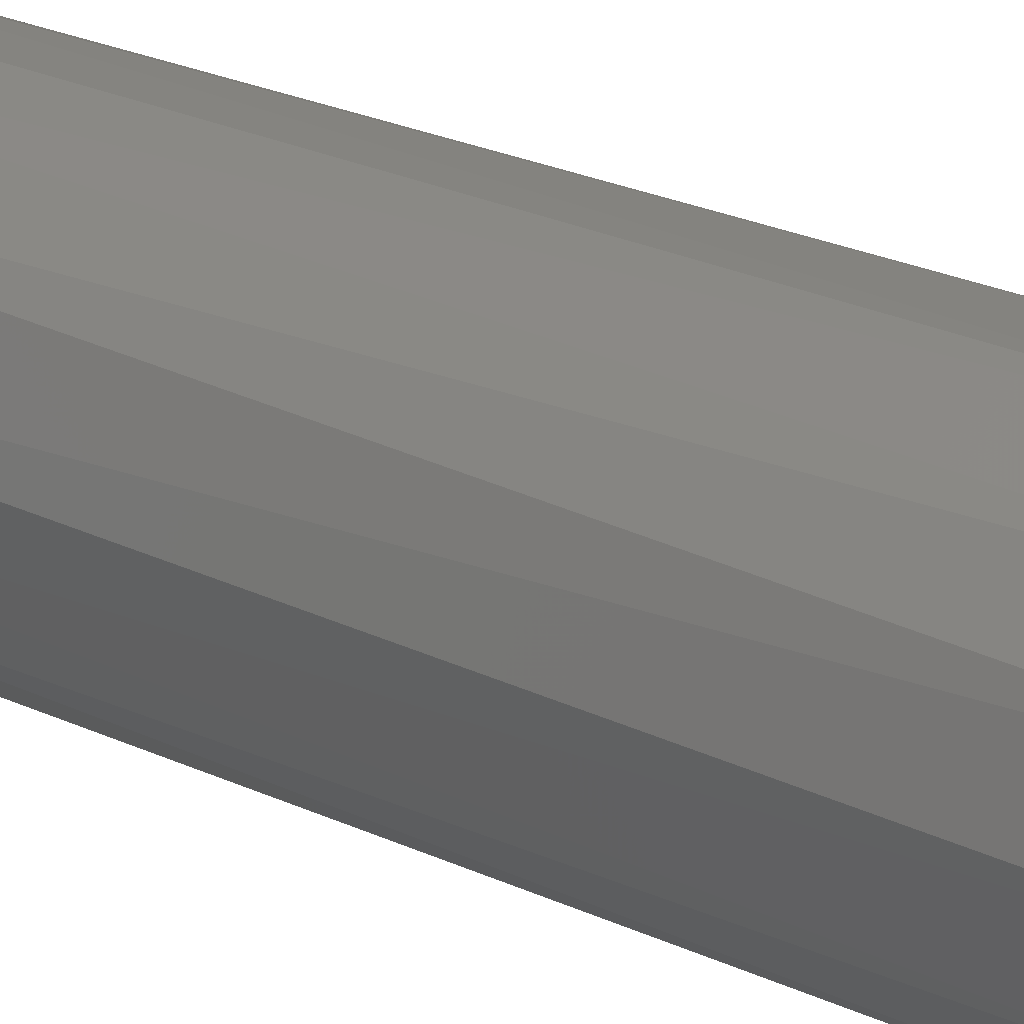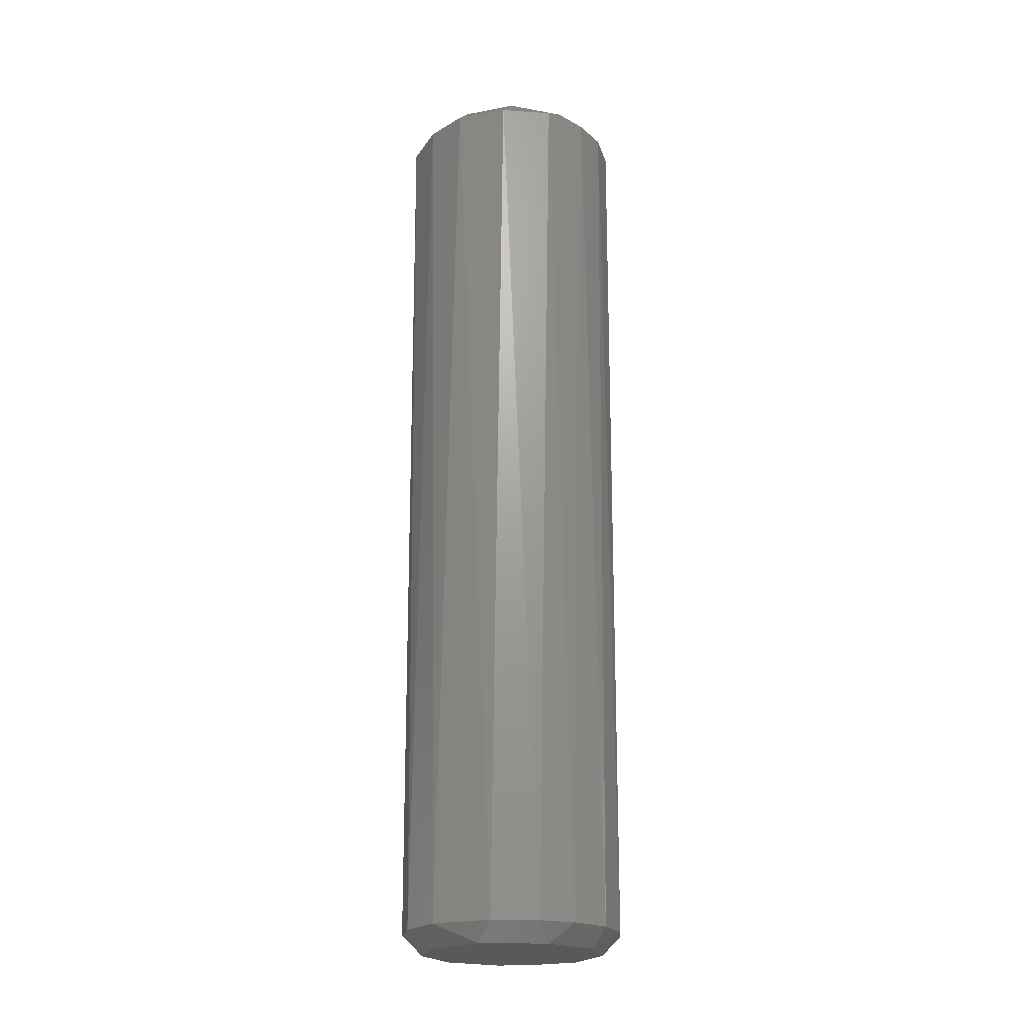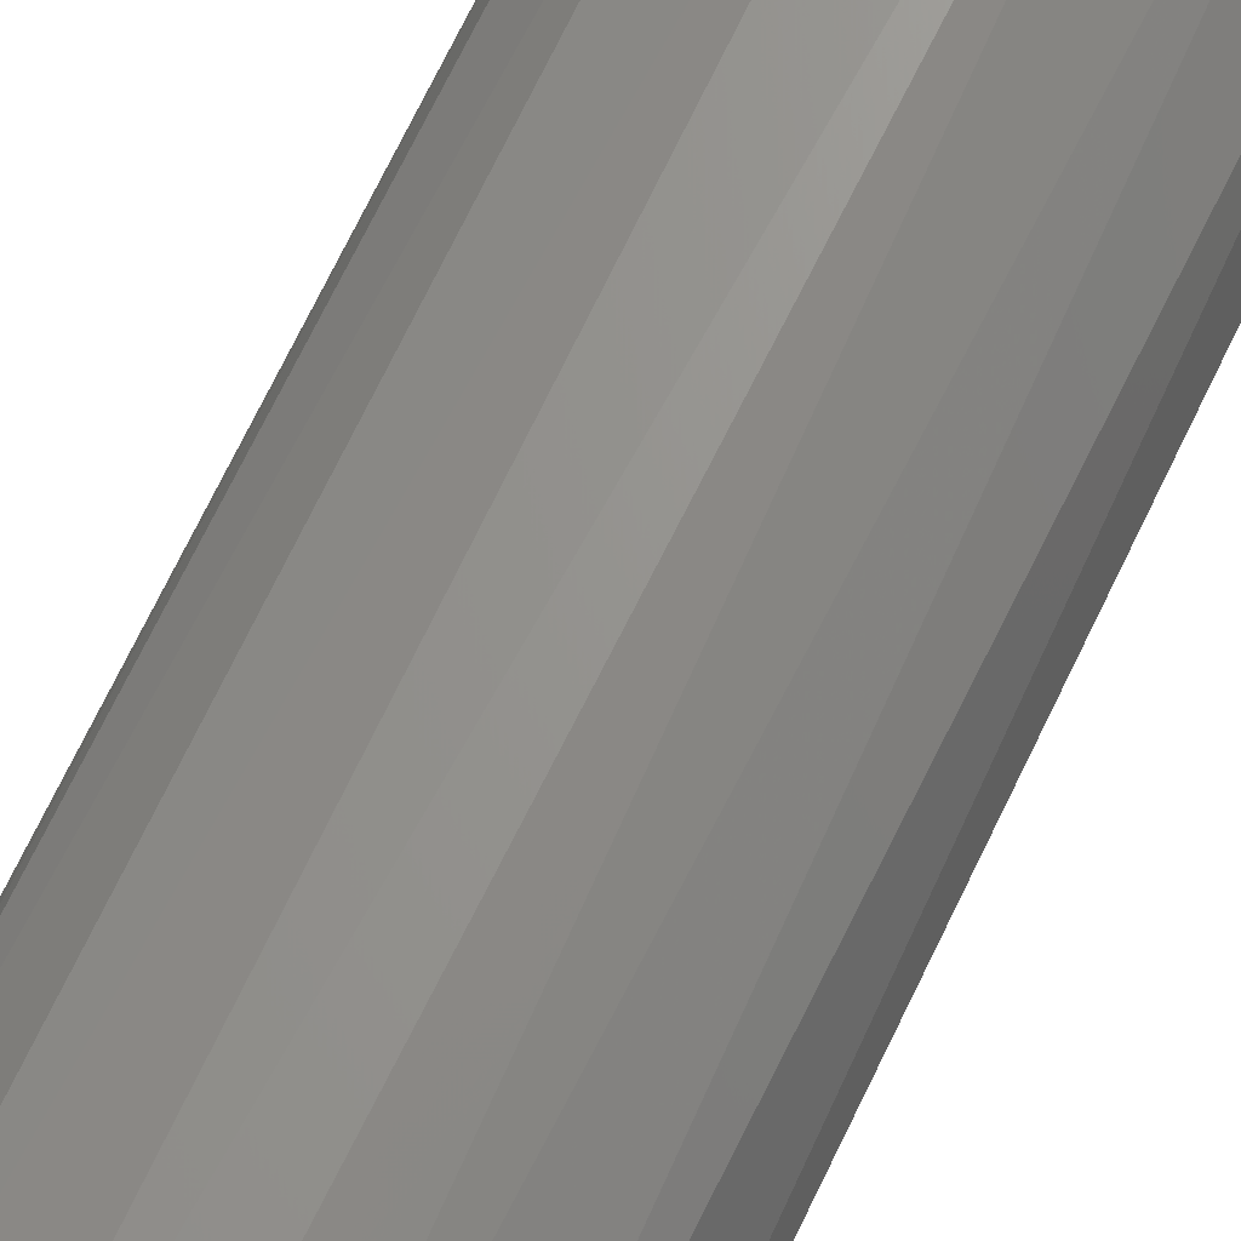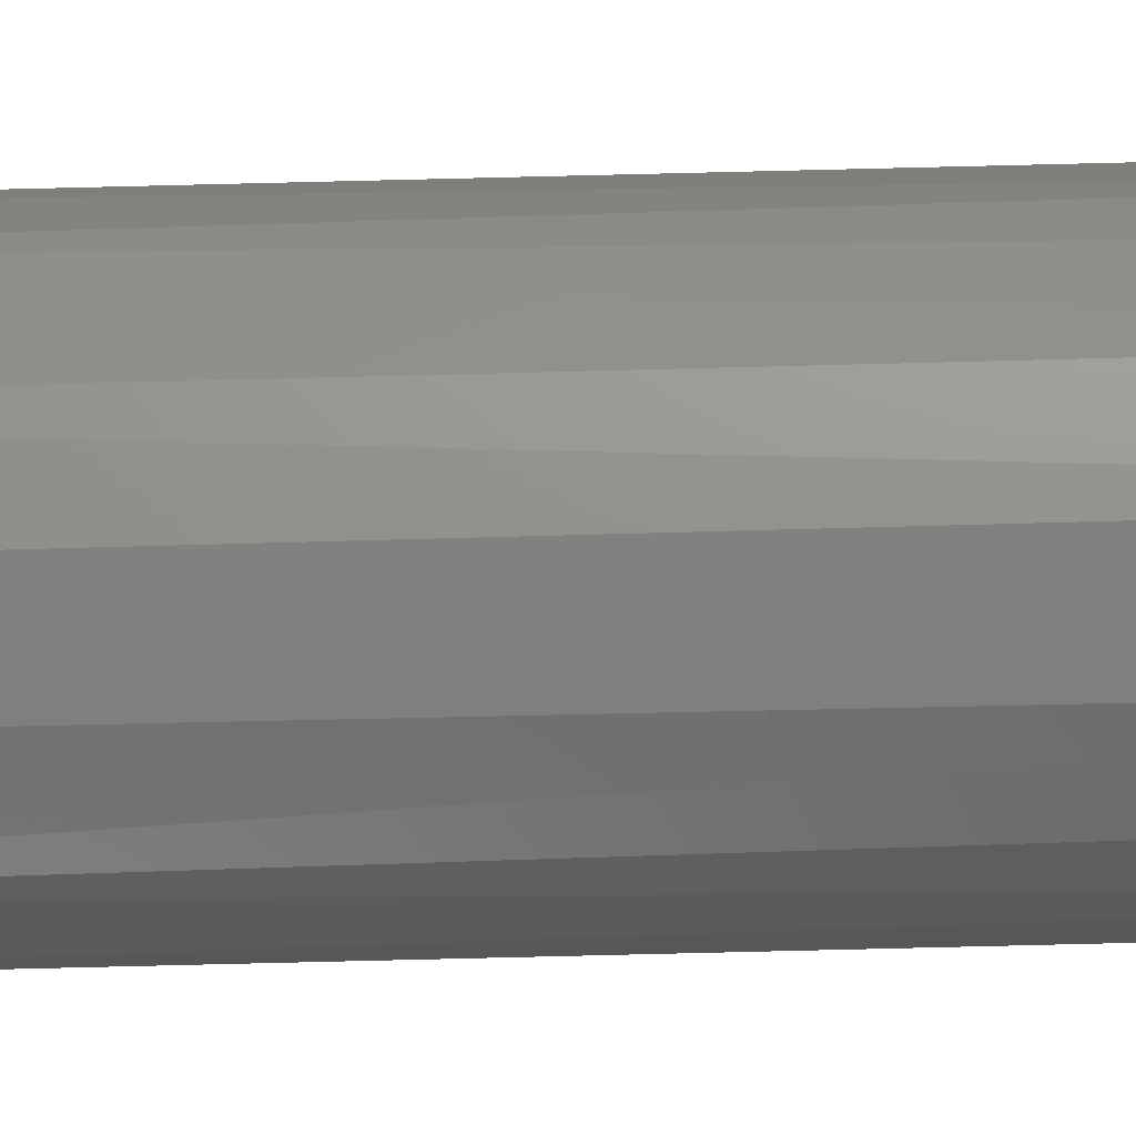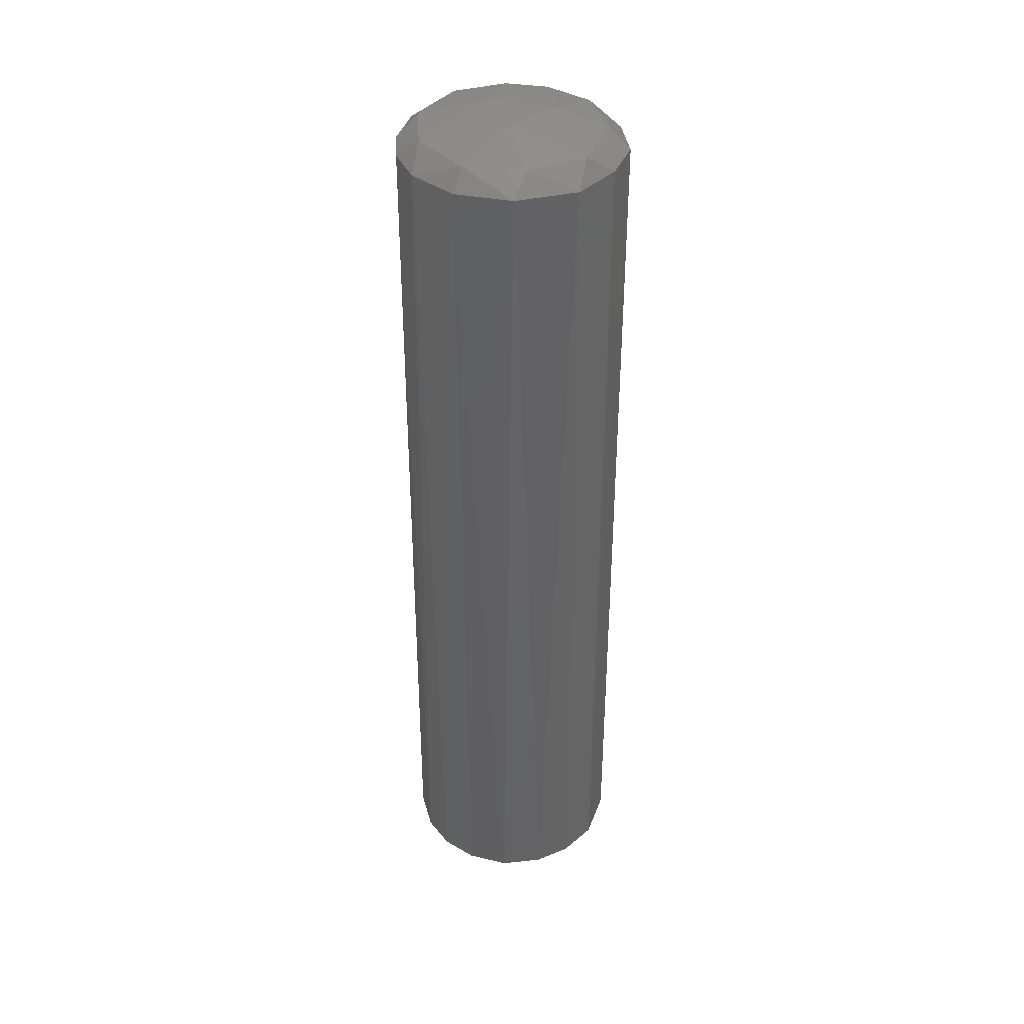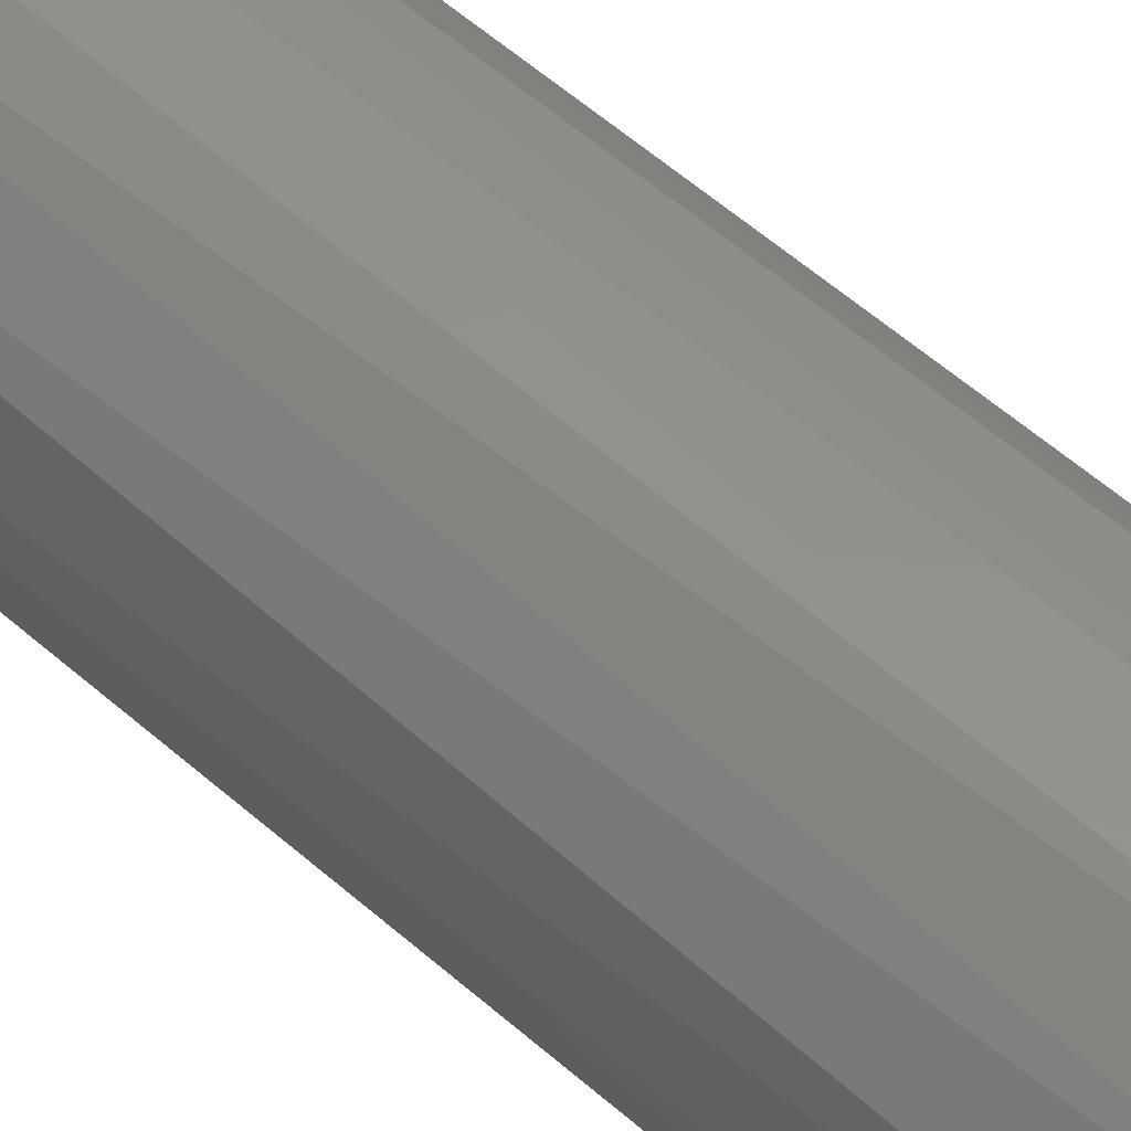
<metadata>
{"format":"stl","ext":"stl","renderer":"f3d","projection":"perspective","resolution":1024,"background":"white","views":[{"elev":21.4,"azim":-48.7,"up":"+Y"},{"elev":-21.1,"azim":-85.0,"up":"+Z"},{"elev":70.0,"azim":-154.4,"up":"+Y"},{"elev":47.8,"azim":88.3,"up":"+Y"},{"elev":38.6,"azim":57.4,"up":"+Z"},{"elev":56.6,"azim":-47.5,"up":"+Y"}]}
</metadata>
<code>
# stl→obj: 53 verts, 102 faces
v -0.04834 0.03655 0.01
v -0.05347 0.02696 0.49
v -0.03694 0.04574 0.49
v -0.05961 0.005711 0.01
v -0.05928 9.868e-17 0.49
v -0.0488 0.01271 -0.0001876
v -0.02736 0.04026 -6.07e-05
v 0.001963 0.04876 -5.04e-05
v 0.03644 -0.03227 -0.0001475
v 0.05674 -0.01542 0.01
v 0.04728 -0.03575 0.01
v 0.009754 -0.04778 -7.485e-05
v -0.05564 -0.019 0.01
v 0.02519 -0.04363 0.5
v 0.0292 -0.05228 0.49
v 0.05099 -0.0314 0.49
v 0.04392 -0.01871 0.5
v -0.042 0.02329 0.5
v -0.02669 0.03945 0.5
v -0.02006 -0.004447 0.5064
v -0.04871 -0.003932 0.5
v -0.03658 -0.0324 0.5
v -0.02946 -0.05144 0.01
v -0.03694 -0.04574 0.49
v -0.04613 -0.03645 0.01
v -0.009774 -0.04788 0.5
v 0.01202 -0.01009 0.507
v 0.004544 0.02431 0.5053
v 0.0606 9.256e-18 0.49
v 0.05321 0.02612 0.01
v 0.0525 0.02647 0.49
v -0.04321 -0.02268 -5.016e-05
v 0.002516 -0.05922 0.49
v -0.01959 -0.05544 0.49
v -0.008086 -0.05823 0.01
v -0.02088 -0.04397 -0.0001479
v 0.04559 -0.01124 -4.546e-06
v 0.05863 0.004364 0.01
v 0.03762 0.04659 0.49
v 0.01482 0.0569 0.49
v 0.02772 0.04022 0.5
v -0.02591 0.05278 0.01
v 0.03104 0.03771 -6.646e-05
v -0.01277 0.05924 0.49
v 0.03612 0.04776 0.01
v -0.001968 0.04882 0.5
v 0.04893 0.01211 0.5
v 0.03029 -0.05039 0.01
v 0.0473 0.01153 -0.0001089
v -0.006849 0.05839 0.01
v 0.013 0.05734 0.01
v 0.01178 -0.0576 0.01
v -0.05347 -0.02696 0.49
f 1 2 3
f 2 4 5
f 6 7 8
f 9 10 11
f 6 8 12
f 6 13 4
f 14 15 16
f 14 16 17
f 18 19 3
f 20 21 22
f 23 24 25
f 20 22 26
f 27 28 20
f 29 30 31
f 6 12 32
f 2 18 3
f 1 4 2
f 33 34 35
f 32 36 25
f 14 26 33
f 9 37 10
f 29 38 30
f 12 35 36
f 39 40 41
f 2 21 18
f 1 3 42
f 20 18 21
f 1 7 6
f 20 19 18
f 23 35 34
f 14 33 15
f 12 43 37
f 23 34 24
f 44 3 19
f 27 26 14
f 36 23 25
f 39 30 45
f 28 46 19
f 29 47 17
f 12 8 43
f 16 15 11
f 15 48 11
f 49 30 38
f 8 50 51
f 9 11 48
f 16 11 10
f 33 35 52
f 39 45 40
f 53 13 25
f 22 24 26
f 12 52 35
f 36 35 23
f 12 37 9
f 27 47 28
f 44 50 42
f 15 33 52
f 26 24 34
f 44 51 50
f 44 46 40
f 53 22 21
f 12 9 48
f 53 21 5
f 47 31 39
f 29 10 38
f 47 41 28
f 38 10 37
f 53 5 13
f 45 43 51
f 49 38 37
f 20 28 19
f 27 20 26
f 29 16 10
f 39 31 30
f 29 17 16
f 15 52 48
f 27 14 17
f 43 30 49
f 12 36 32
f 45 51 40
f 8 51 43
f 6 32 13
f 32 25 13
f 7 42 50
f 53 25 24
f 26 34 33
f 4 13 5
f 1 6 4
f 41 40 46
f 47 39 41
f 53 24 22
f 27 17 47
f 12 48 52
f 28 41 46
f 2 5 21
f 1 42 7
f 44 42 3
f 29 31 47
f 44 40 51
f 45 30 43
f 44 19 46
f 8 7 50
f 43 49 37

</code>
